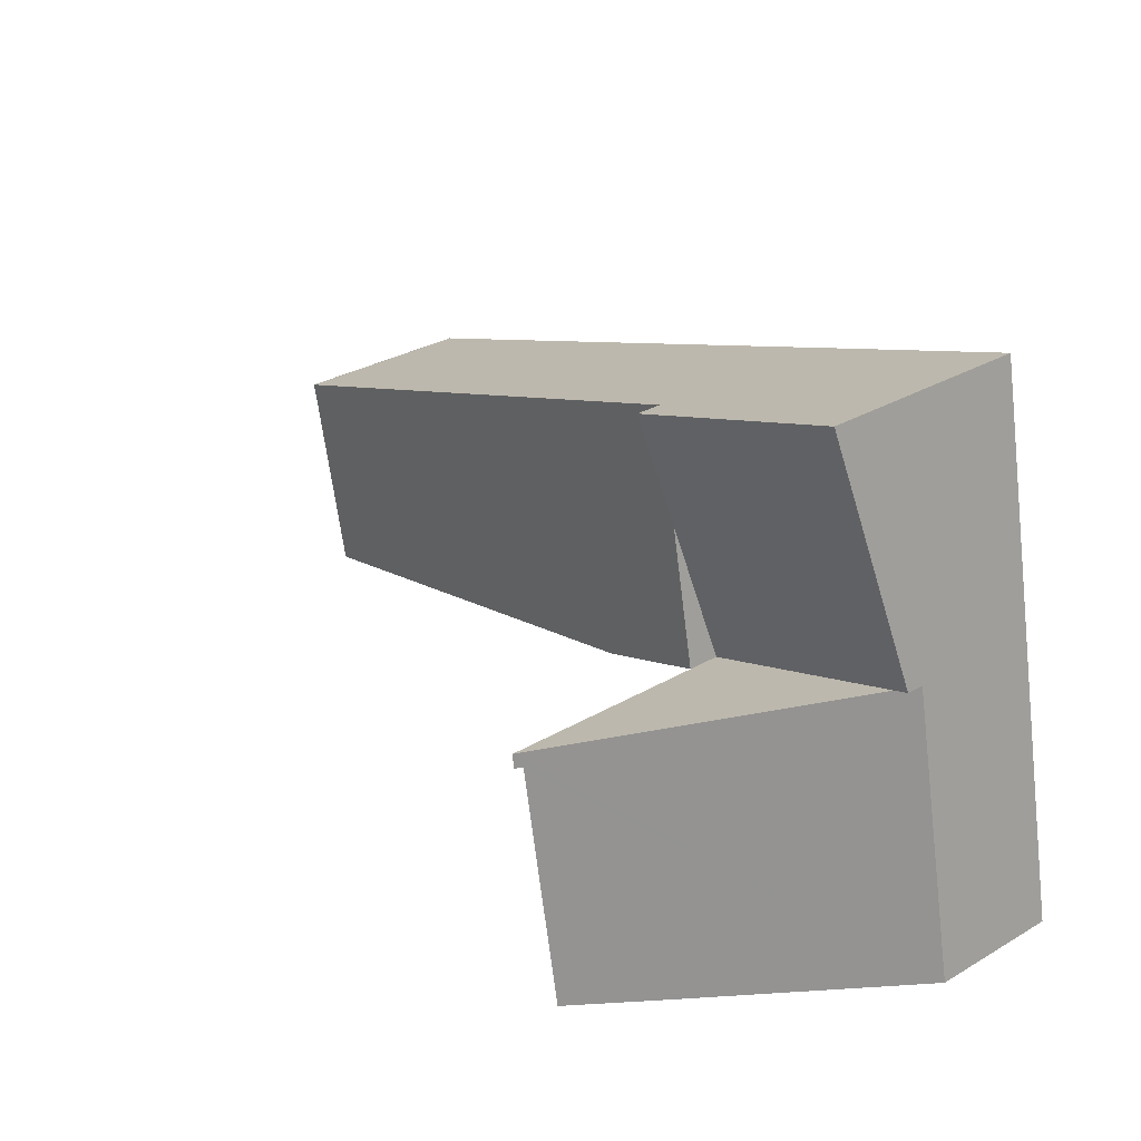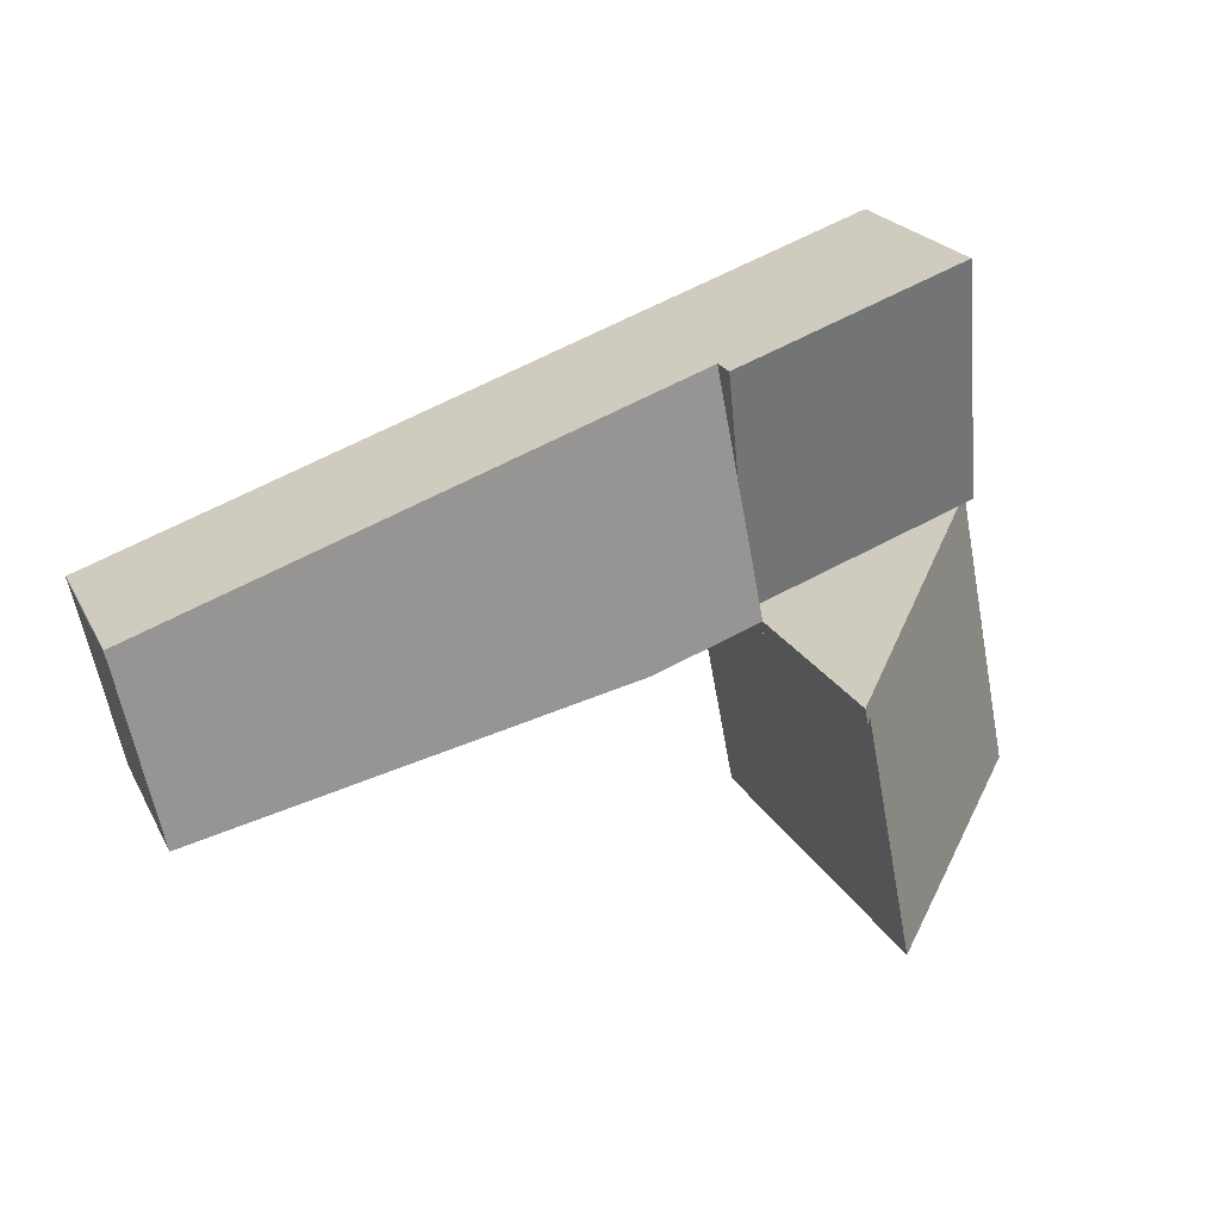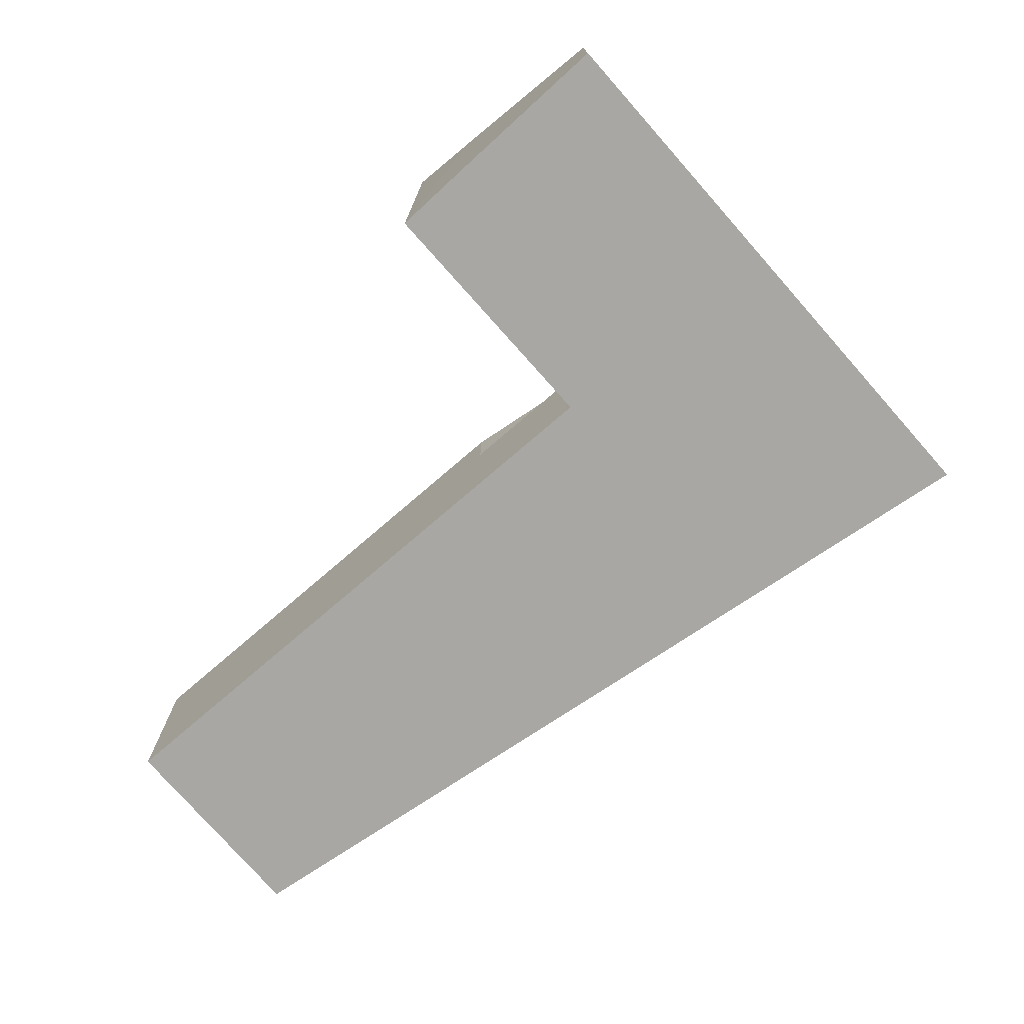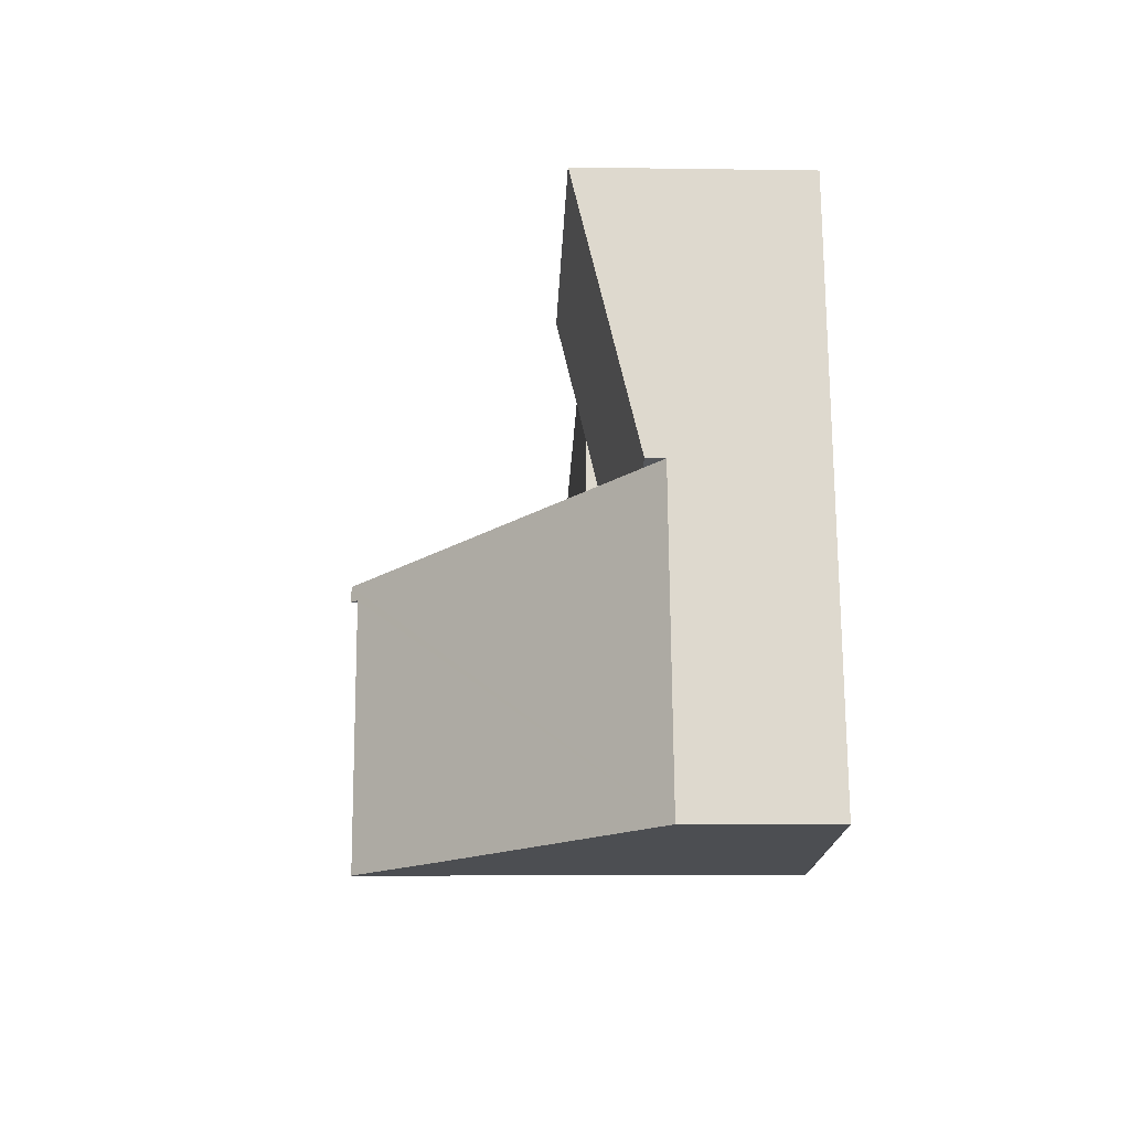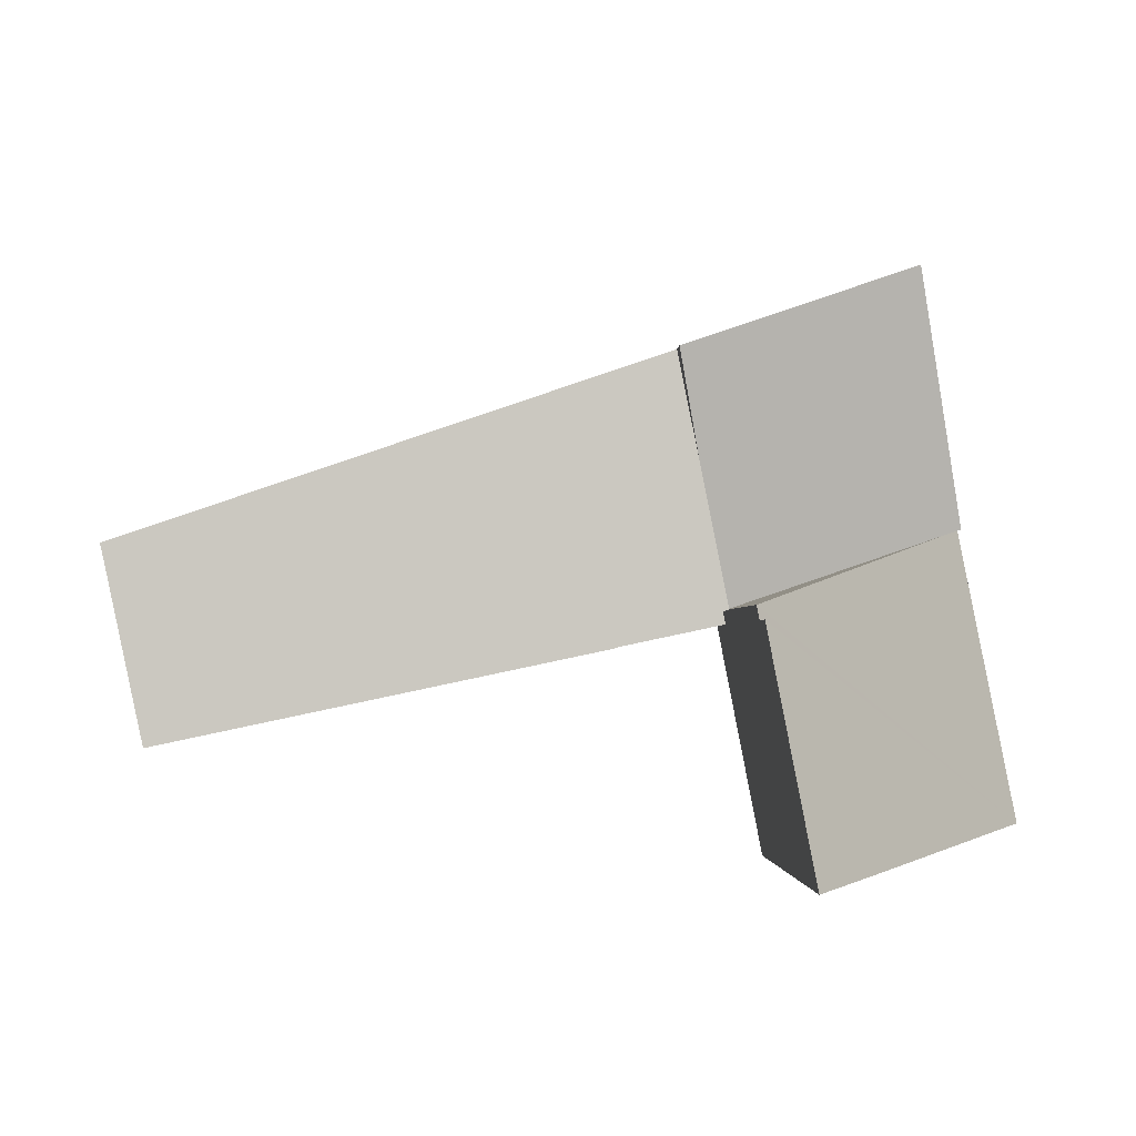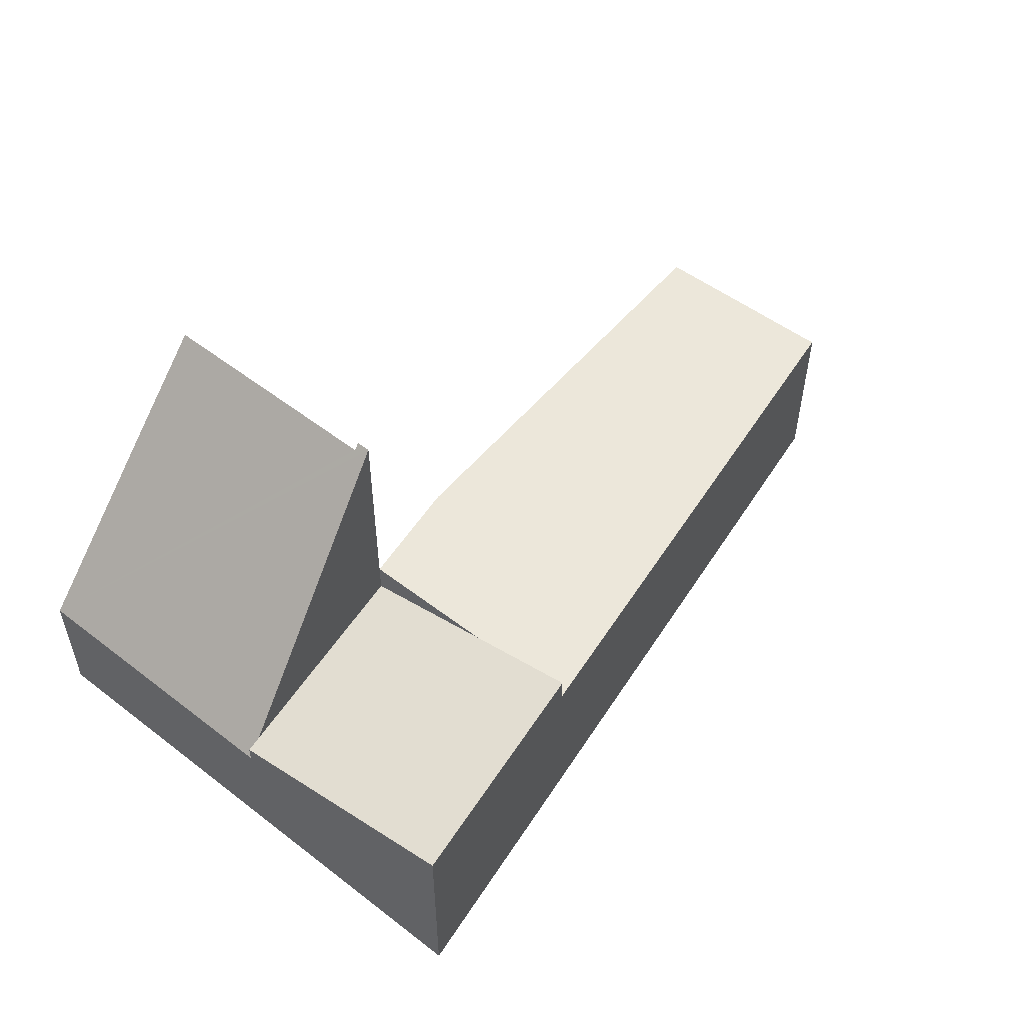
<metadata>
{"format":"obj","ext":"obj","renderer":"f3d","projection":"perspective","resolution":1024,"background":"white","views":[{"elev":30.8,"azim":-129.9,"up":"+Z"},{"elev":22.0,"azim":158.8,"up":"+Z"},{"elev":-74.7,"azim":-127.3,"up":"+Y"},{"elev":-6.7,"azim":-92.6,"up":"+Z"},{"elev":-2.1,"azim":177.5,"up":"+Z"},{"elev":53.2,"azim":-39.3,"up":"+Y"}]}
</metadata>
<code>
v  5.061 2.22 3.664
v  6.994 2.22 3.005
v  5.014 2.22 3.423
v  6.994 -1.84e-16 3.005
v  5.014 -2.096e-16 3.423
v  5.061 -2.244e-16 3.664
v  5.543 3.198 6.092
v  6.994 3.198 3.005
v  5.061 3.198 3.664
v  5.932 3.198 8.051
v  15.55 3.198 4.764
v  14.82 3.198 1.353
v  15.49 3.198 4.441
v  15.52 3.198 4.572
v  15.56 3.198 4.761
v  5.932 -4.93e-16 8.051
v  5.543 -3.73e-16 6.092
v  15.55 -2.917e-16 4.764
v  15.56 -2.915e-16 4.761
v  15.52 -2.8e-16 4.572
v  14.82 -8.285e-17 1.353
v  15.49 -2.719e-16 4.441
v  1.277 2.634 4.953
v  5.061 2.634 3.664
v  5.932 3.653 8.051
v  5.434 3.653 8.221
v  1.001 2.634 5.047
v  1.63 3.371 8.221
v  1.871 3.653 9.435
v  1.001 -3.09e-16 5.047
v  1.63 -5.034e-16 8.221
v  1.871 -5.777e-16 9.435
v  5.434 -5.034e-16 8.221
v  1.277 -3.033e-16 4.953
v  2.815 5.375 -0.515
v  4.919 6.753 3.443
v  4.104 6.769 -0.742
v  0 2.326 1.424e-16
v  5.061 6.856 3.664
v  1.001 2.326 5.047
v  5.014 6.856 3.423
v  4.104 4.543e-17 -0.742
v  4.919 -2.108e-16 3.443
v  0 0 0
v  2.815 3.153e-17 -0.515
g defaultobject
f 1 2 3
f 4 3 2
f 3 4 5
f 5 1 3
f 1 5 6
f 6 2 1
f 2 6 4
f 6 5 4
f 7 8 9
f 8 7 10
f 8 10 11
f 8 11 12
f 12 11 13
f 13 11 14
f 14 11 15
f 7 16 10
f 16 7 9
f 16 9 17
f 17 9 6
f 16 11 10
f 11 16 18
f 19 14 15
f 14 19 20
f 20 13 14
f 13 20 12
f 12 20 21
f 21 20 22
f 21 8 12
f 8 21 4
f 4 9 8
f 9 4 6
f 18 20 19
f 20 18 16
f 20 16 22
f 22 16 21
f 21 16 4
f 4 16 6
f 6 16 17
f 23 7 24
f 7 23 25
f 25 23 26
f 26 23 27
f 26 27 28
f 26 28 29
f 30 28 27
f 28 30 31
f 28 31 29
f 29 31 32
f 32 26 29
f 26 32 33
f 26 33 25
f 25 33 16
f 16 7 25
f 7 16 24
f 24 16 6
f 6 16 17
f 6 23 24
f 23 6 34
f 23 34 27
f 27 34 30
f 31 33 32
f 33 31 30
f 33 30 34
f 33 34 16
f 16 34 17
f 17 34 6
f 35 36 37
f 36 35 38
f 36 38 39
f 39 38 23
f 23 38 40
f 39 41 36
f 23 6 39
f 6 23 40
f 6 40 30
f 6 30 34
f 6 41 39
f 41 6 5
f 36 42 37
f 42 36 43
f 5 36 41
f 36 5 43
f 42 35 37
f 35 42 38
f 38 42 44
f 44 42 45
f 44 40 38
f 40 44 30
f 44 34 30
f 34 44 6
f 6 44 43
f 43 44 42
f 42 44 45
f 5 6 43

</code>
